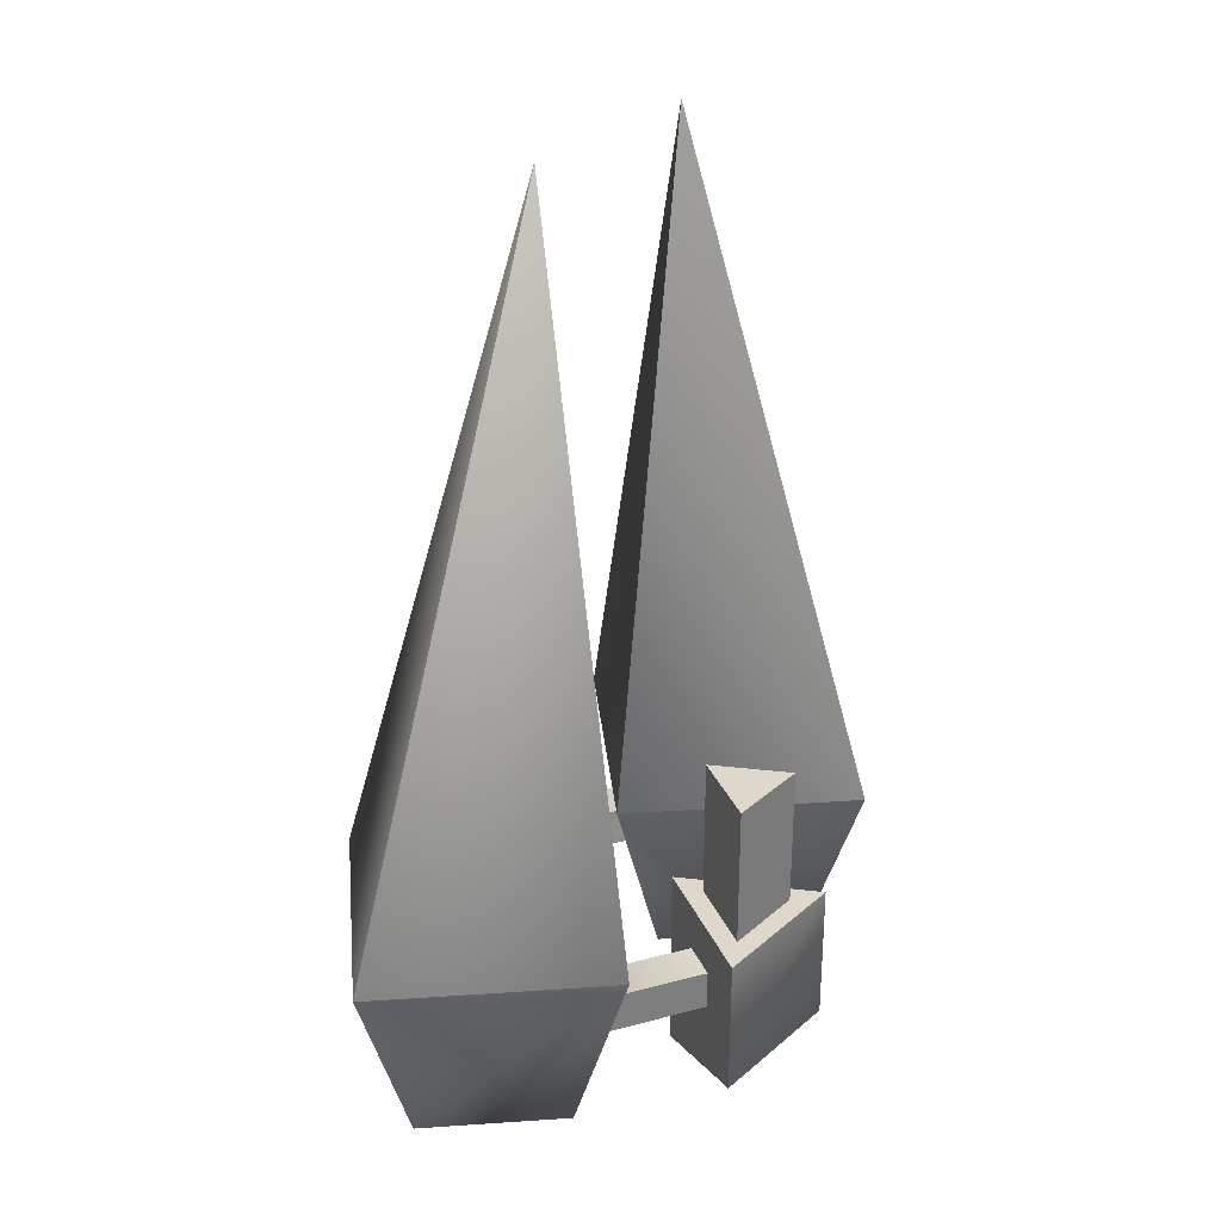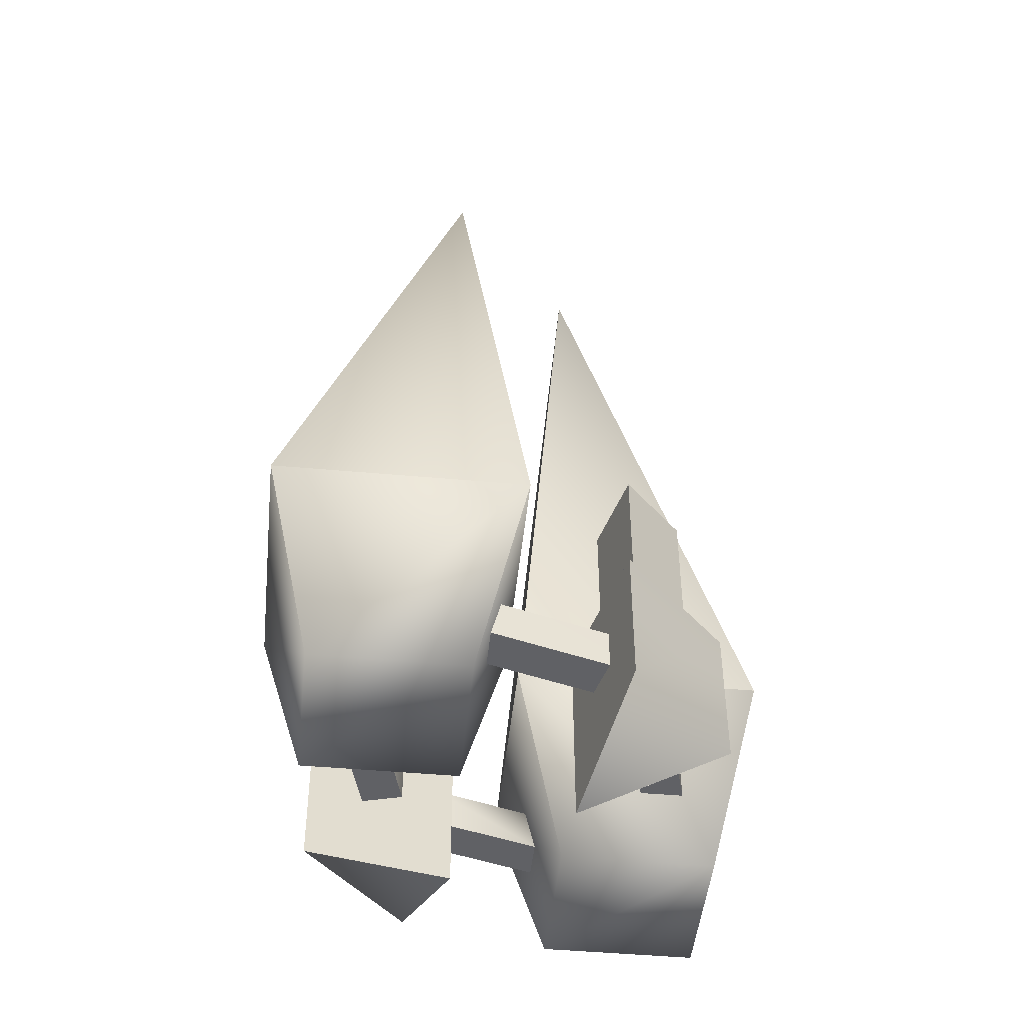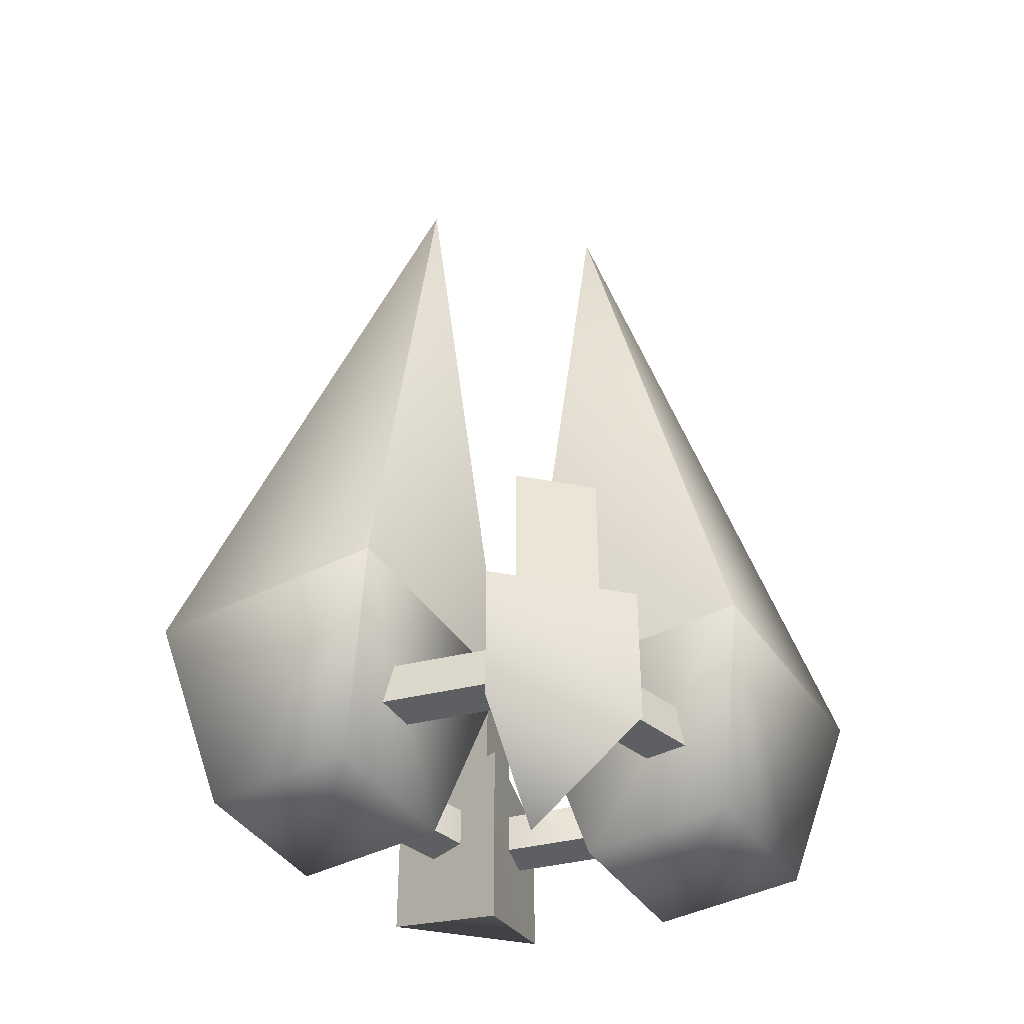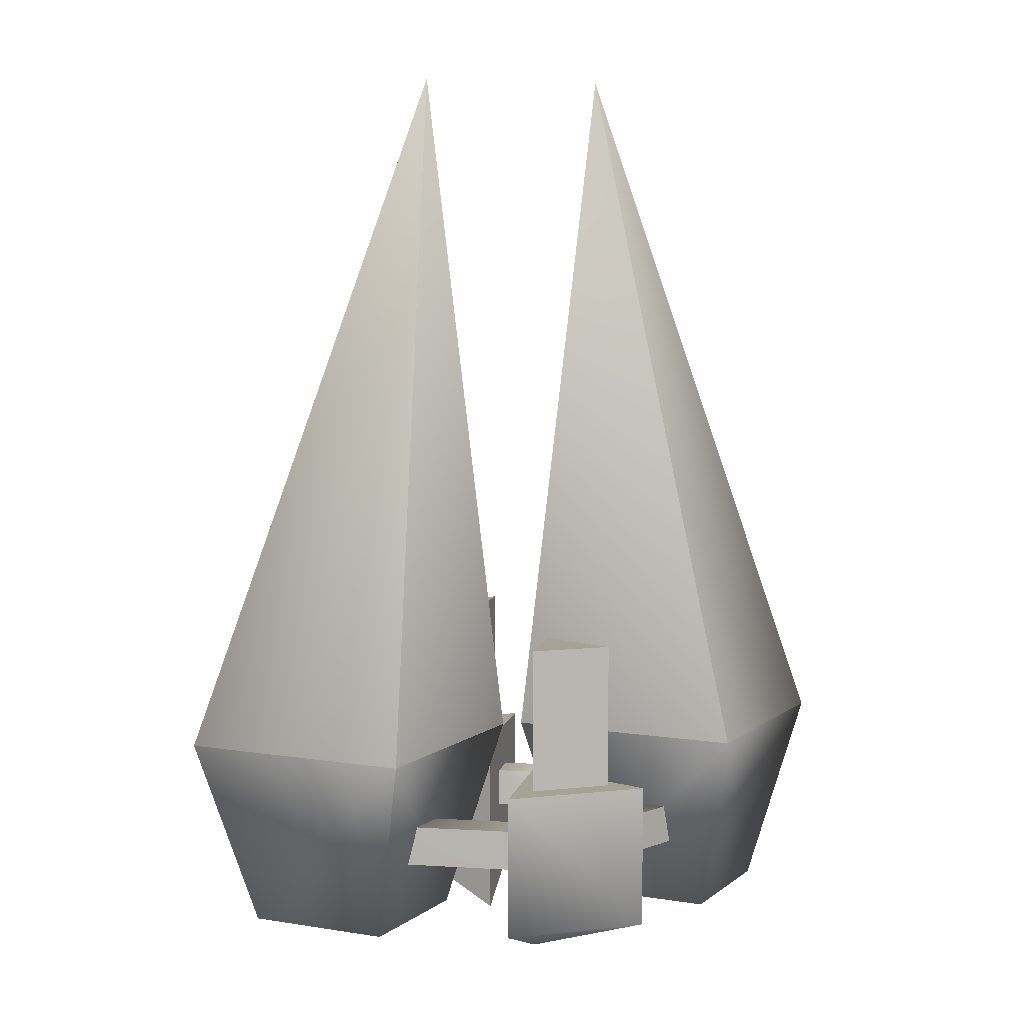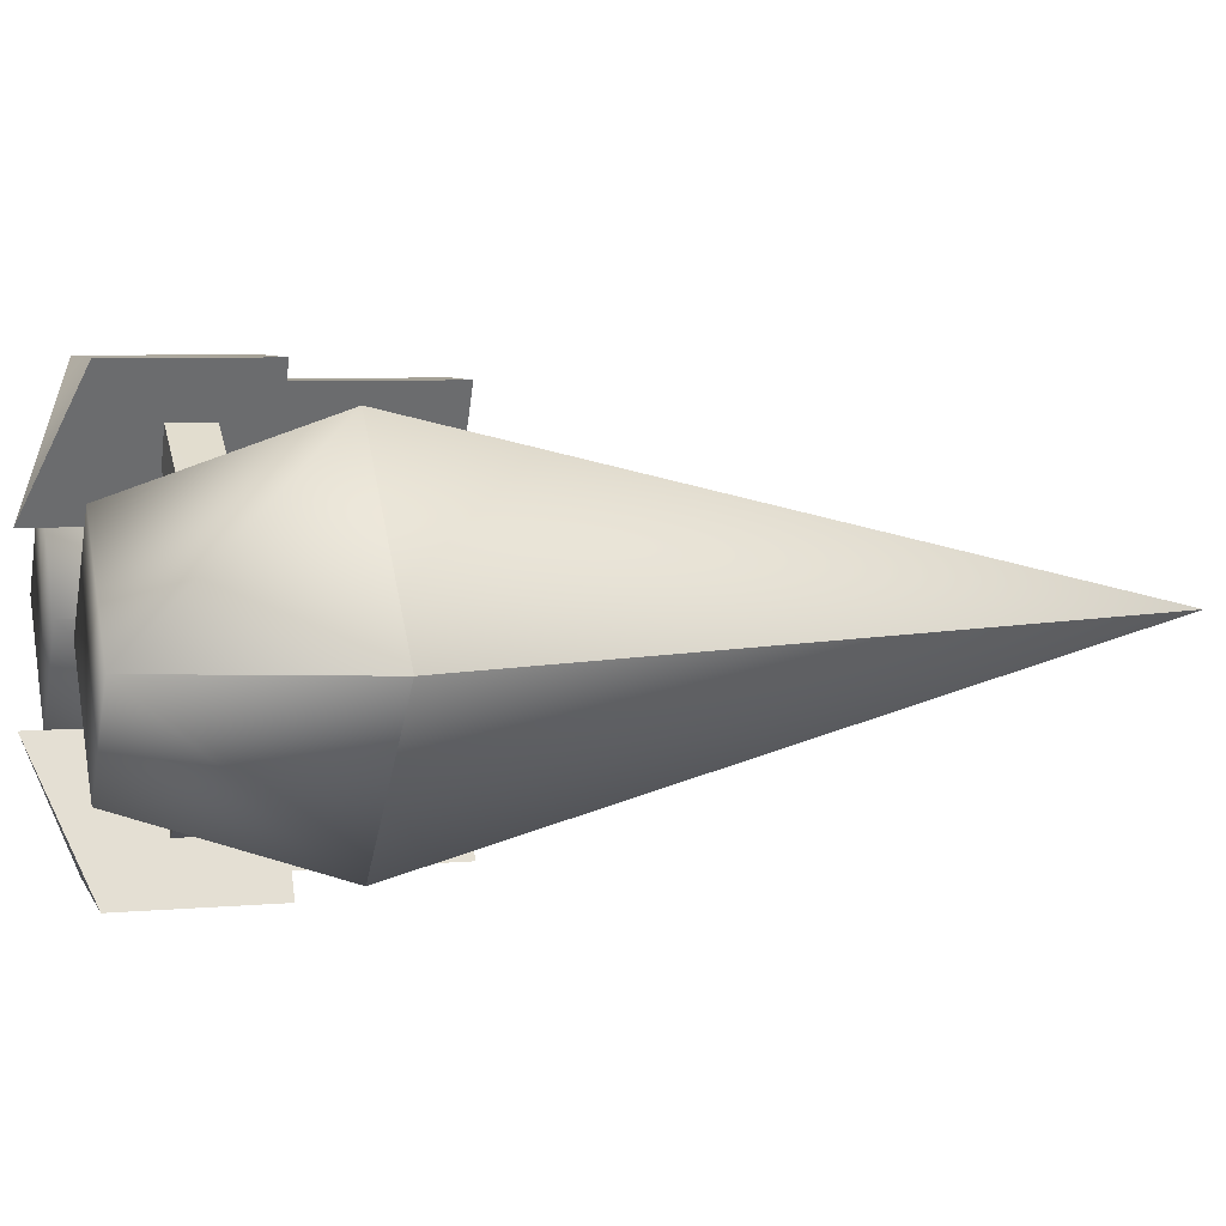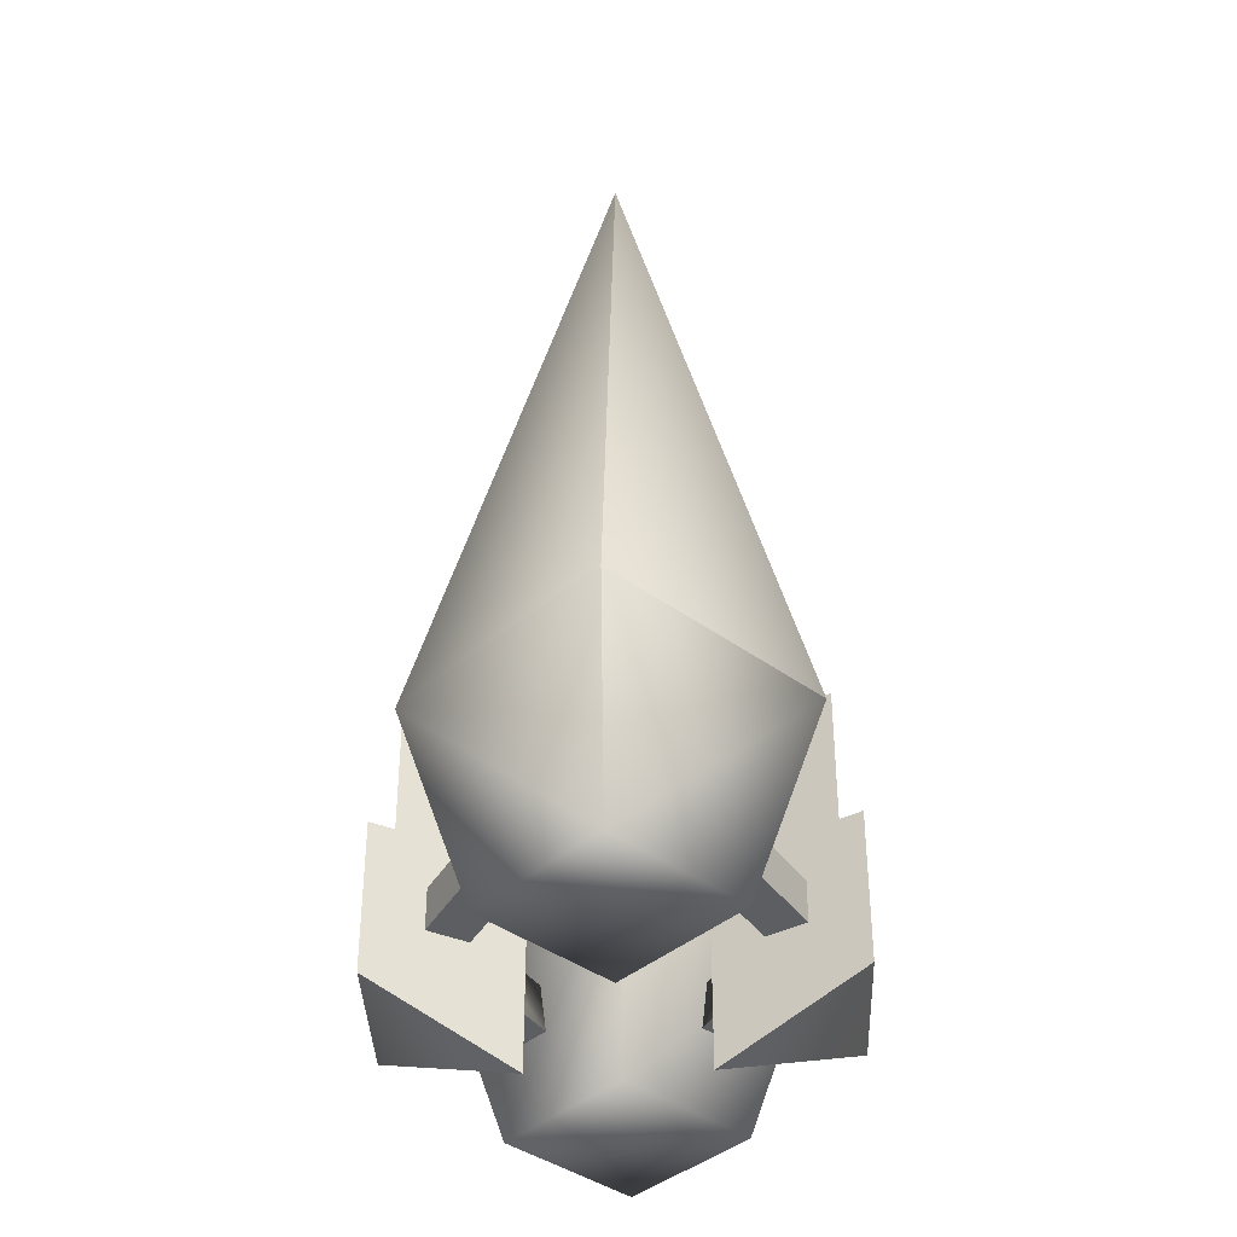
<metadata>
{"format":"obj","ext":"obj","renderer":"f3d","projection":"perspective","resolution":1024,"background":"white","views":[{"elev":31.1,"azim":129.4,"up":"+Z"},{"elev":-47.5,"azim":129.2,"up":"+Z"},{"elev":-42.0,"azim":-13.5,"up":"+Z"},{"elev":6.3,"azim":-18.9,"up":"+Z"},{"elev":5.8,"azim":-105.7,"up":"+Y"},{"elev":-39.0,"azim":-87.8,"up":"+Z"}]}
</metadata>
<code>
v 1.769 1.648 -0.1144
v 3.436 -0.019 -0.1144
v 0.9259 -0.019 6.665
v 0.1019 -0.019 -0.1144
v 1.769 -1.686 -0.1144
v 1.769 -1.045 -1.99
v 0.7438 -0.019 -1.99
v 2.794 -0.019 -1.99
v 1.769 1.006 -1.99
v 0.2451 -1.179 -1.293
v 0.2451 -1.179 -0.9024
v 0.4407 -1.518 -0.9024
v 0.4407 -1.518 -1.293
v 1.073 -0.711 -0.9024
v 1.159 -0.662 -1.293
v 1.36 -0.998 -0.9024
v 1.446 -0.949 -1.293
v -0.000748 -0.753 -0.4344
v 0.7116 -1.987 -0.4344
v -0.7131 -1.987 -0.4344
v 0.003464 -1.117 0.9856
v 0.4028 -1.809 0.9856
v -0.3958 -1.809 0.9856
v 0.007339 -1.32 0.9946
v 0.2327 -1.711 0.9946
v -0.218 -1.711 0.9946
v 0.003464 -1.117 -0.4194
v 0.4028 -1.809 -0.4194
v -0.3958 -1.809 -0.4194
v 0.7088 -1.983 -1.831
v -0.7131 -1.987 -1.831
v -0.000748 -0.753 -2.335
v -0.4399 -1.518 -0.9024
v -0.2443 -1.179 -0.9024
v -0.2443 -1.179 -1.293
v -0.4398 -1.518 -1.293
v -1.072 -0.711 -0.9024
v -1.158 -0.662 -1.293
v -1.36 -0.998 -0.9024
v -1.445 -0.949 -1.293
v 0.4407 1.49 -0.9024
v 0.2451 1.151 -0.9024
v 0.2451 1.151 -1.293
v 0.4407 1.49 -1.293
v 1.073 0.682 -0.9024
v 1.159 0.634 -1.293
v 1.36 0.97 -0.9024
v 1.446 0.921 -1.293
v -0.7131 1.959 -0.4344
v 0.7116 1.959 -0.4344
v -0.000748 0.725 -0.4344
v -0.3958 1.781 0.9856
v 0.4028 1.781 0.9856
v 0.003464 1.089 0.9856
v -0.218 1.683 0.9946
v 0.2327 1.683 0.9946
v 0.007339 1.292 0.9946
v 0.003464 1.089 -0.4194
v 0.4028 1.781 -0.4194
v -0.3958 1.781 -0.4194
v -0.7131 1.959 -1.831
v 0.7088 1.955 -1.831
v -0.000748 0.725 -2.335
v -0.2443 1.151 -1.293
v -0.2443 1.151 -0.9024
v -0.4399 1.49 -0.9024
v -0.4398 1.49 -1.293
v -1.072 0.682 -0.9024
v -1.158 0.634 -1.293
v -1.36 0.97 -0.9024
v -1.445 0.921 -1.293
v -0.925 -0.019 6.665
v -3.435 -0.019 -0.1144
v -1.768 1.648 -0.1144
v -0.101 -0.019 -0.1144
v -1.768 -1.686 -0.1144
v -1.768 -1.045 -1.989
v -0.7429 -0.019 -1.989
v -2.794 -0.019 -1.989
v -1.768 1.006 -1.989
o body
g body
f 17 15 14
f 17 14 16
f 40 39 37
f 40 37 38
f 48 47 45
f 48 45 46
f 71 69 68
f 71 68 70
f 3 1 4
f 3 4 5
f 13 12 11
f 13 11 10
f 15 10 11
f 15 11 14
f 12 16 14
f 12 14 11
f 17 13 10
f 17 10 15
f 13 17 16
f 13 16 12
f 20 19 18
f 20 31 30
f 19 20 30
f 30 31 32
f 30 32 18
f 30 18 19
f 32 31 20
f 32 20 18
f 36 35 34
f 36 34 33
f 38 37 34
f 38 34 35
f 33 34 37
f 33 37 39
f 40 38 35
f 40 35 36
f 36 33 39
f 36 39 40
f 44 43 42
f 44 42 41
f 46 45 42
f 46 42 43
f 41 42 45
f 41 45 47
f 48 46 43
f 48 43 44
f 44 41 47
f 44 47 48
f 51 50 49
f 62 61 49
f 62 49 50
f 63 61 62
f 62 50 51
f 62 51 63
f 63 51 49
f 63 49 61
f 67 66 65
f 67 65 64
f 69 64 65
f 69 65 68
f 66 70 68
f 66 68 65
f 71 67 64
f 71 64 69
f 67 71 70
f 67 70 66
f 75 74 72
f 76 75 72
f 3 2 1
f 74 73 72
o lefteye
g lefteye
f 5 2 3
o guns
g guns
f 23 22 21
f 28 27 21
f 28 21 22
f 27 29 23
f 27 23 21
f 29 28 22
f 29 22 23
f 54 53 52
f 59 53 54
f 59 54 58
f 58 54 52
f 58 52 60
f 60 52 53
f 60 53 59
o muzzle
g muzzle
f 26 25 24
f 57 56 55
o righteye
g righteye
f 72 73 76
o back
g back
f 7 6 5
f 7 5 4
f 5 6 8
f 5 8 2
f 8 9 1
f 8 1 2
f 9 7 4
f 9 4 1
f 78 75 76
f 78 76 77
f 76 73 79
f 76 79 77
f 79 73 74
f 79 74 80
f 80 74 75
f 80 75 78
o thrusters
g thrusters
f 9 8 6
f 9 6 7
f 80 78 77
f 80 77 79

</code>
